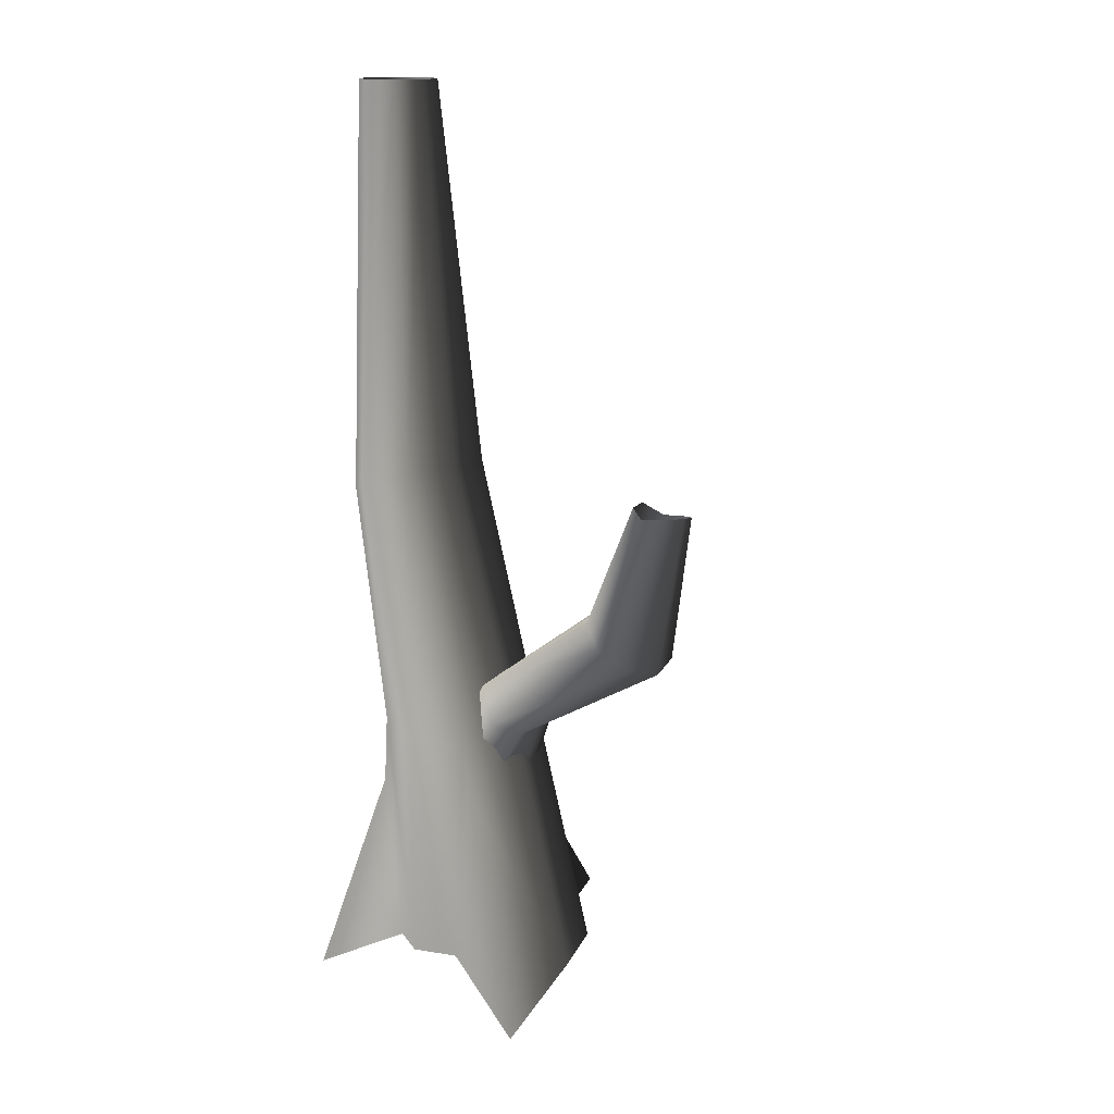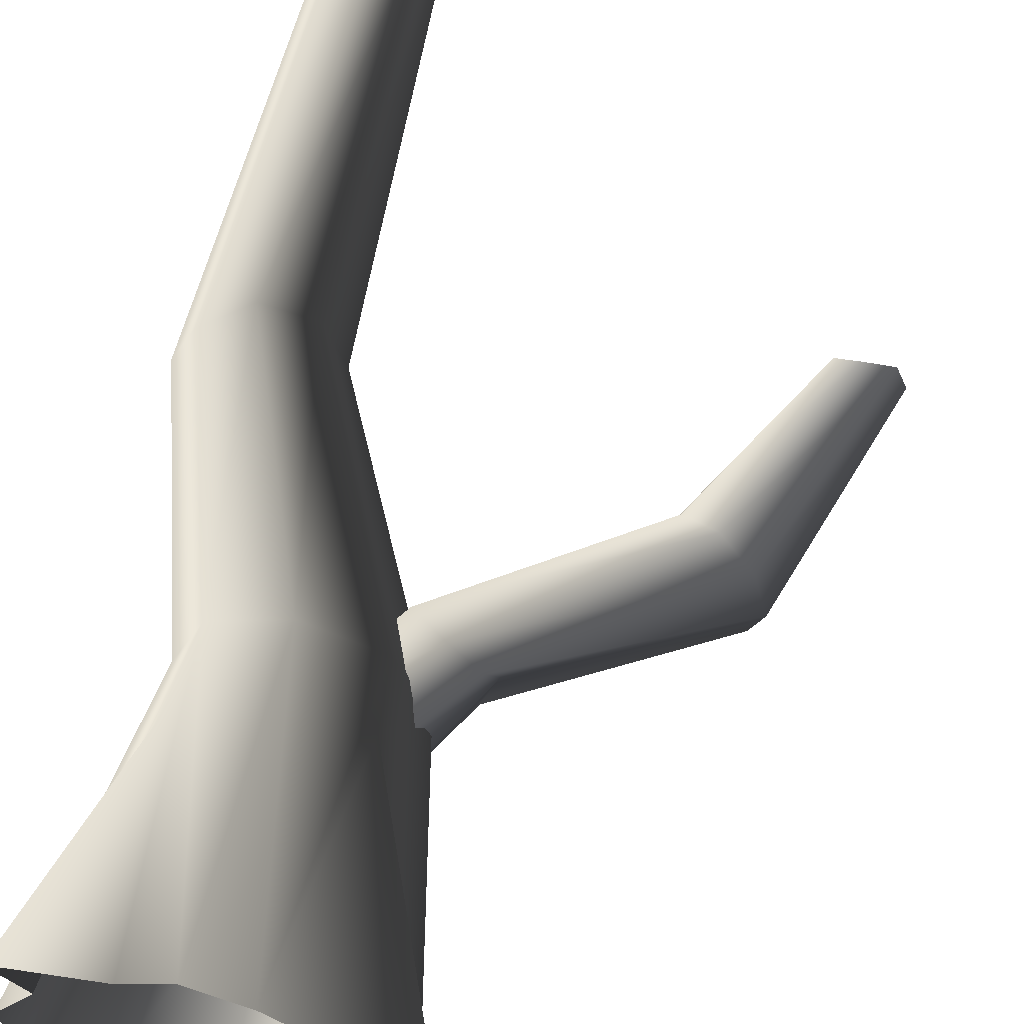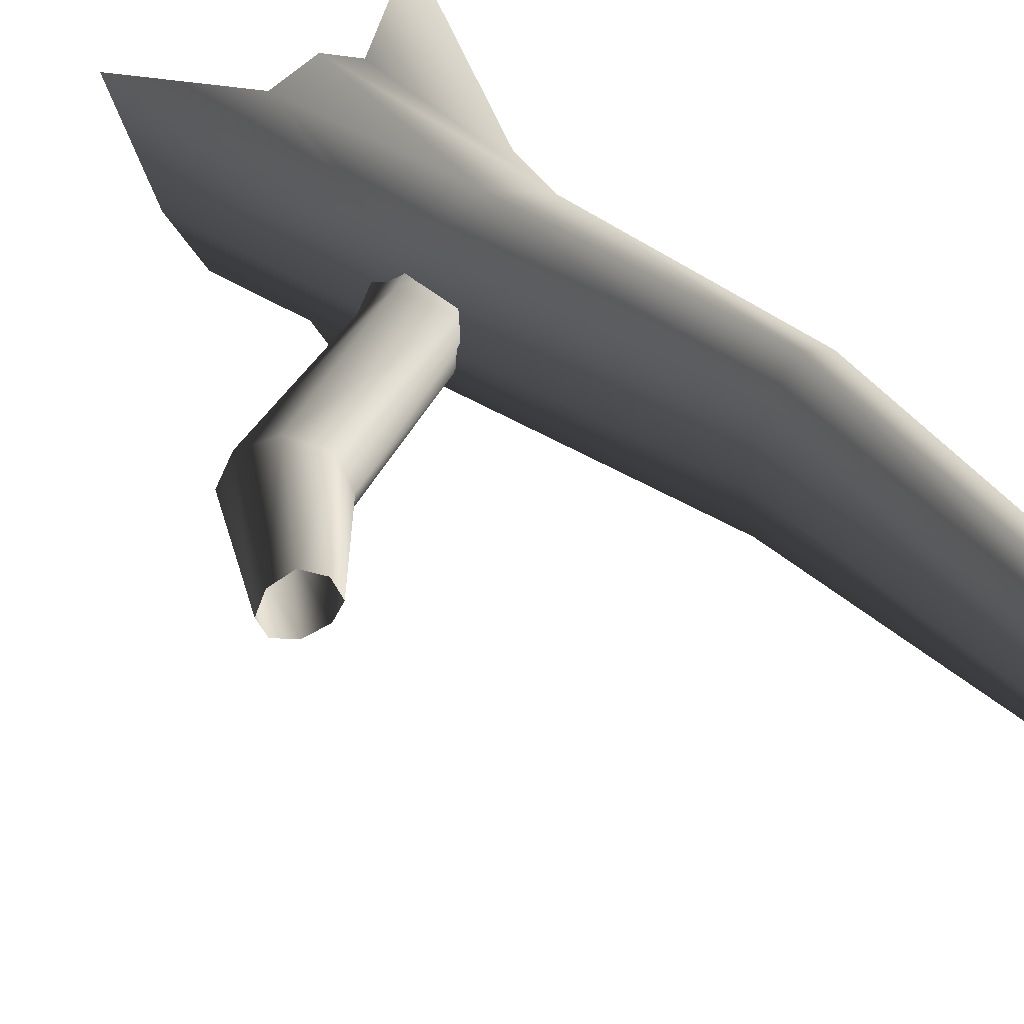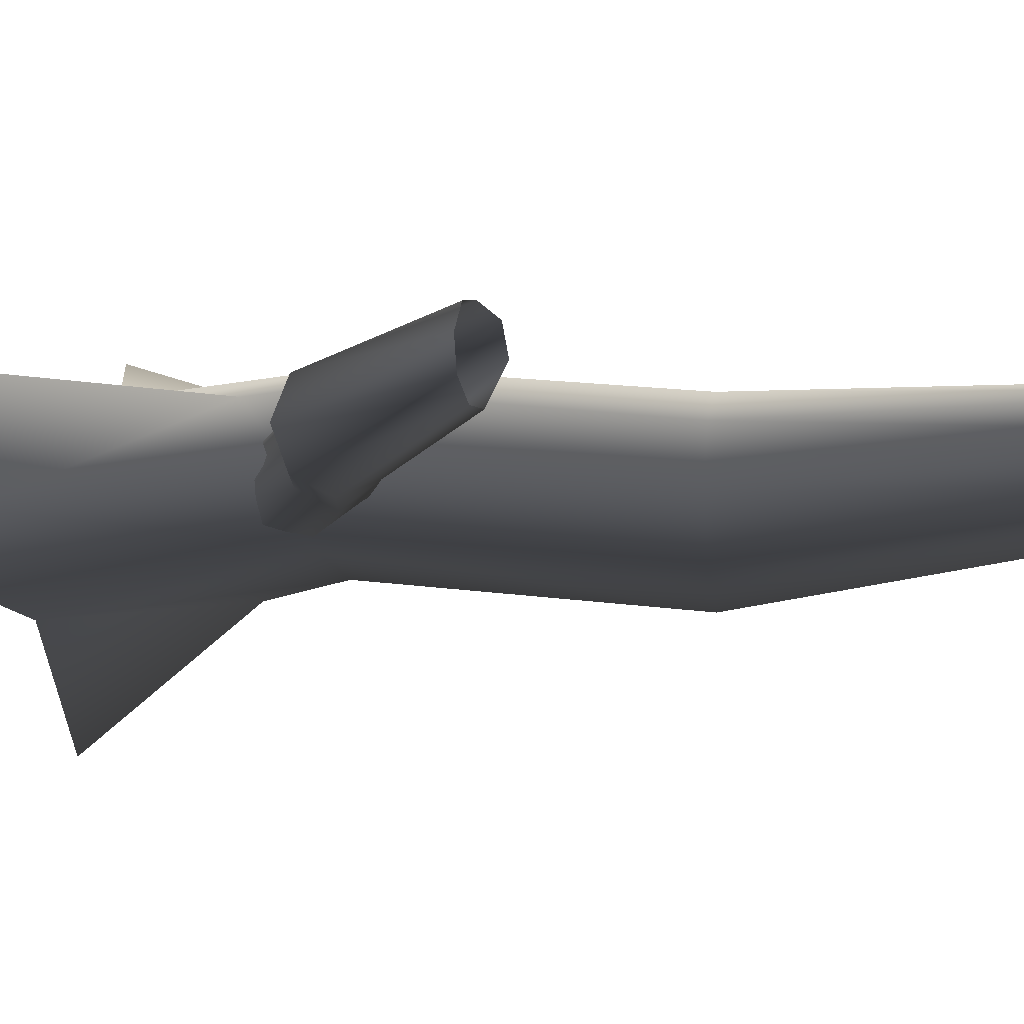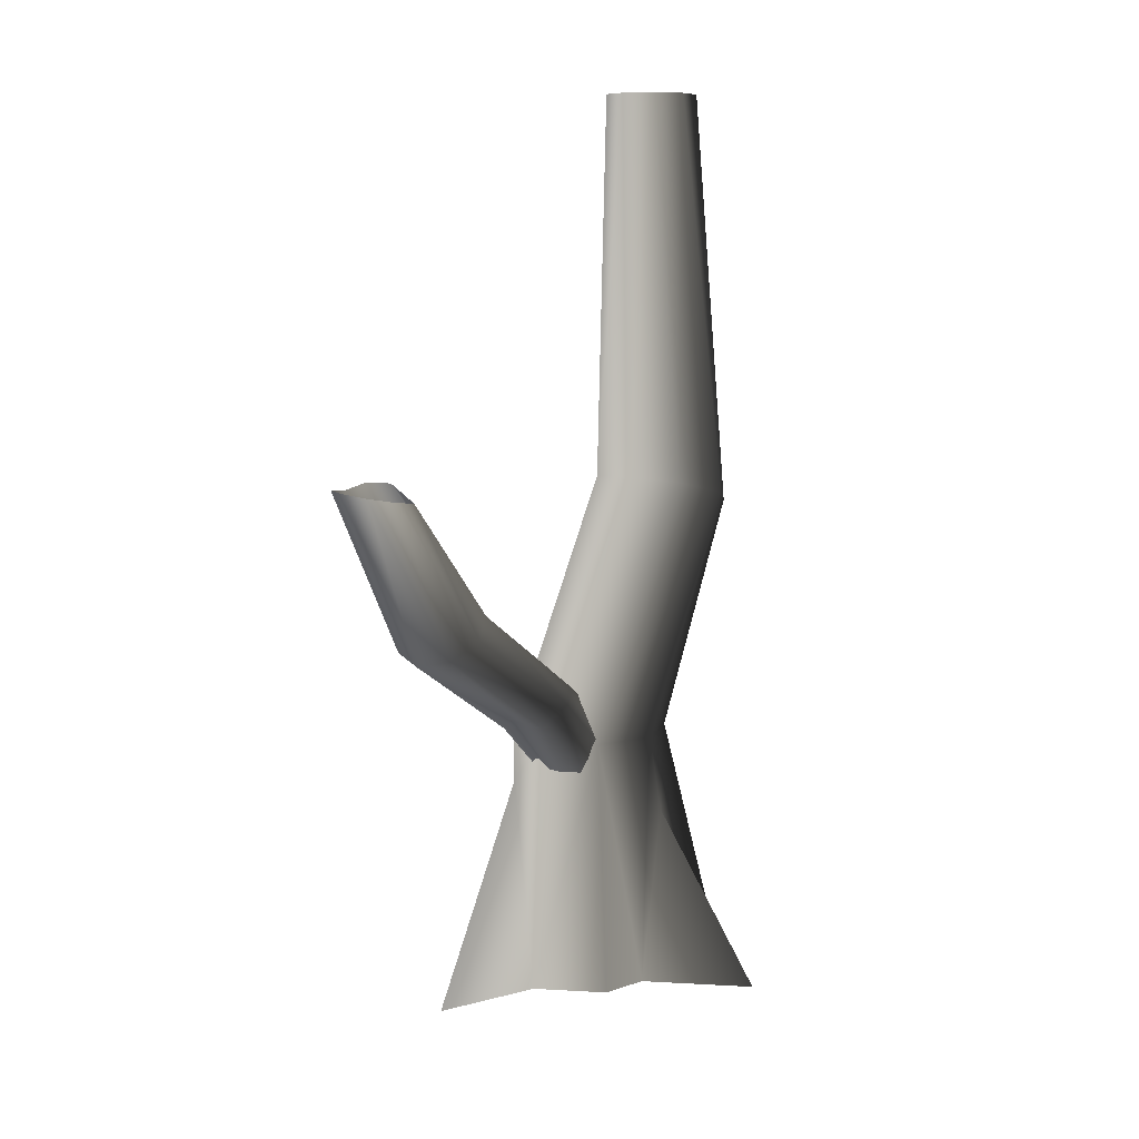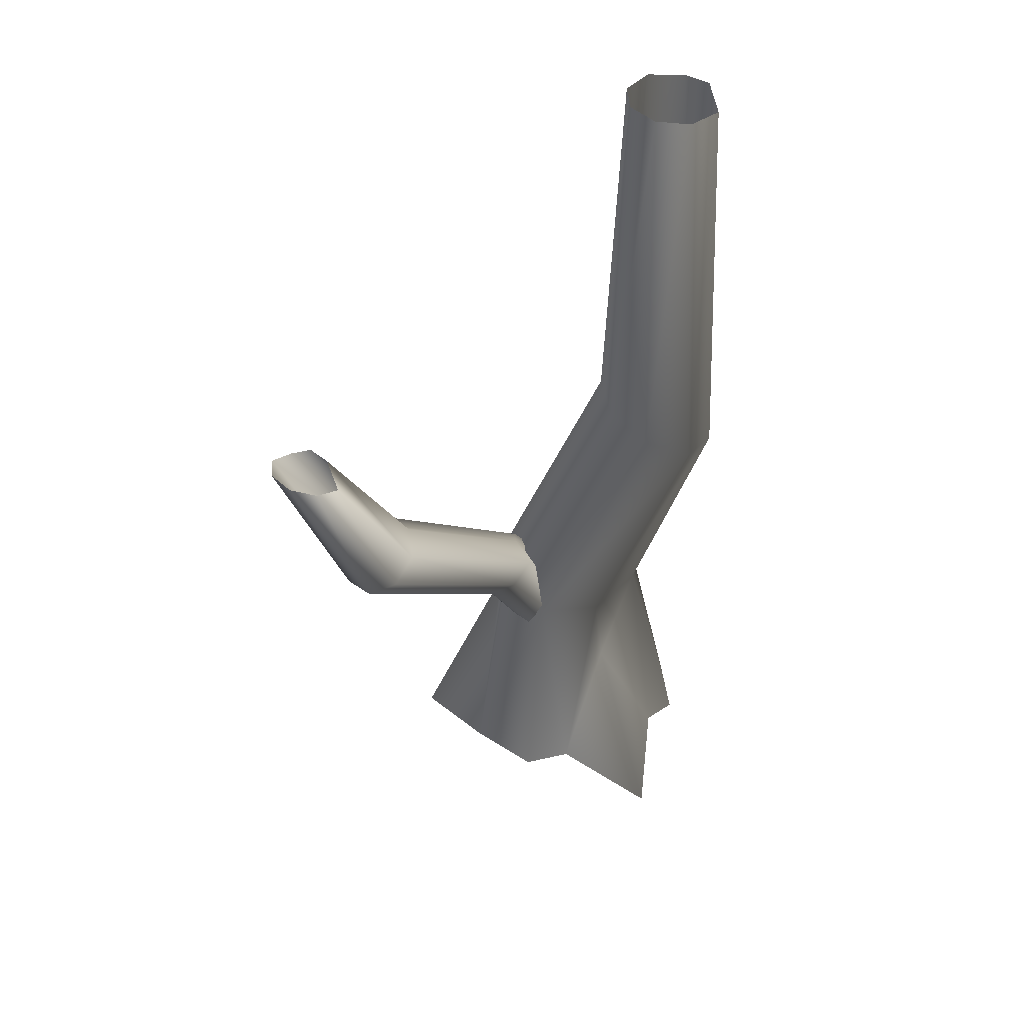
<metadata>
{"format":"obj","ext":"obj","renderer":"f3d","projection":"perspective","resolution":1024,"background":"white","views":[{"elev":14.5,"azim":45.0,"up":"+Y"},{"elev":55.9,"azim":12.0,"up":"+Z"},{"elev":37.6,"azim":147.5,"up":"+Z"},{"elev":-5.5,"azim":118.8,"up":"+Z"},{"elev":9.3,"azim":126.9,"up":"+Y"},{"elev":48.8,"azim":154.2,"up":"+Y"}]}
</metadata>
<code>
v 0.8981 -0.2467 0.2916
v 0.5627 1.493 0.4763
v 0.3881 1.493 0.08866
v 0.6446 -0.2467 -0.1738
v 0.2988 -0.2467 -0.2454
v -0.03351 1.493 -0.07192
v -0.0498 0.9536 -0.1633
v 0.4182 1.113 0.8406
v 0.3881 1.493 0.864
v 0.2328 -0.236 0.8228
v -0.03351 1.493 1.025
v -0.08605 -0.2467 0.9498
v -0.3927 3.339 -0.07598
v -0.2825 3.369 0.2993
v -0.672 3.252 -0.2579
v -0.3927 3.339 0.6746
v -0.672 3.252 0.8565
v -0.4551 1.493 0.864
v -0.9611 3.155 0.6933
v -0.6297 1.493 0.4763
v -1.081 3.115 0.4763
v -0.4551 1.493 0.08866
v -0.7989 -0.2467 -0.1738
v -0.555 -0.2467 -0.2189
v -0.0498 0.9536 -0.1633
v -0.03351 1.493 -0.07192
v -0.9515 -0.2467 0.2916
v -0.9611 3.155 -0.09469
v -0.672 3.252 -0.2579
v -0.9104 6.155 0.1527
v -0.679 6.155 0.1141
v -1.015 6.155 0.4642
v -0.9104 6.155 0.6148
v -0.6791 6.155 0.7348
v -0.4742 6.155 0.6568
v -0.3962 6.155 0.4612
v -0.4742 6.155 0.2476
v -0.679 6.155 0.1141
v -0.7403 -0.2467 0.5776
v -0.5274 0.9752 0.8322
v -0.7941 -0.4677 1.27
v -0.3653 -0.2467 0.8304
v -0.7941 -0.4677 1.27
v -0.5274 0.9752 0.8322
v -0.08605 -0.2467 -0.9542
v -0.08605 -0.2467 -0.9542
v 1.052 -0.5421 1.042
v 1.052 -0.5421 1.042
v 0.365 0.988 0.2979
v 0.8266 1.692 0.515
v 0.7413 1.647 0.3211
v 0.2853 1.036 0.07437
v 0.5962 1.812 0.2134
v 0.09975 1.16 -0.01836
v 0.3978 1.887 0.3212
v -0.08287 1.287 0.07399
v 0.435 1.967 0.514
v -0.1556 1.344 0.2973
v 0.3784 1.884 0.6549
v -0.0759 1.297 0.5208
v 0.5956 1.668 0.7647
v 0.1096 1.173 0.6135
v 0.7721 1.609 0.6538
v 0.2922 1.045 0.5212
v 0.8266 1.692 0.515
v 0.365 0.988 0.2979
v 1.656 2.454 0.1529
v 1.469 2.585 0.2474
v 1.394 2.642 0.476
v 1.475 2.592 0.7048
v 1.665 2.465 0.7998
v 1.852 2.335 0.7052
v 1.927 2.278 0.4766
v 1.949 3.39 0.4636
v 2.12 3.411 0.462
v 1.846 2.327 0.2478
v 1.927 2.278 0.4766
v 2.291 3.447 0.5721
v 2.367 3.478 0.7393
v 1.946 3.509 0.6701
v 2.014 3.51 0.8325
v 2.148 3.463 0.9026
v 2.31 3.484 0.8773
v 2.367 3.478 0.7393
g Tree3_(8)_1689_285
f 1 3 2
f 1 4 3
f 5 3 4
f 3 5 6
f 6 5 7
f 8 1 2
f 8 2 9
f 9 10 8
f 10 9 11
f 10 11 12
f 2 3 13
f 2 13 14
f 9 2 14
f 3 15 13
f 3 6 15
f 11 9 16
f 9 14 16
f 11 16 17
f 18 11 17
f 18 12 11
f 18 17 19
f 20 18 19
f 20 19 21
f 22 20 21
f 23 20 22
f 22 24 23
f 22 25 24
f 25 22 26
f 23 27 20
f 26 22 28
f 22 21 28
f 26 28 29
f 29 28 30
f 29 30 31
f 28 32 30
f 28 21 32
f 21 33 32
f 21 19 33
f 19 34 33
f 19 17 34
f 17 35 34
f 17 16 35
f 16 36 35
f 16 14 36
f 14 37 36
f 14 13 37
f 13 38 37
f 13 15 38
f 39 41 40
f 40 27 39
f 27 40 20
f 20 40 18
f 42 18 40
f 12 18 42
f 43 42 44
f 5 45 7
f 46 24 25
f 10 47 8
f 48 1 8
f 49 51 50
f 49 52 51
f 52 53 51
f 52 54 53
f 54 55 53
f 54 56 55
f 56 57 55
f 56 58 57
f 58 59 57
f 58 60 59
f 60 61 59
f 60 62 61
f 62 63 61
f 62 64 63
f 64 65 63
f 64 66 65
f 51 53 67
f 53 68 67
f 53 55 68
f 55 69 68
f 55 57 69
f 57 70 69
f 57 59 70
f 59 71 70
f 59 61 71
f 61 72 71
f 61 63 72
f 63 73 72
f 63 65 73
f 67 68 74
f 67 74 75
f 76 67 75
f 51 67 76
f 50 51 76
f 50 76 77
f 77 76 78
f 76 75 78
f 77 78 79
f 68 80 74
f 68 69 80
f 69 81 80
f 69 70 81
f 70 82 81
f 70 71 82
f 71 83 82
f 71 72 83
f 72 84 83
f 72 73 84

</code>
